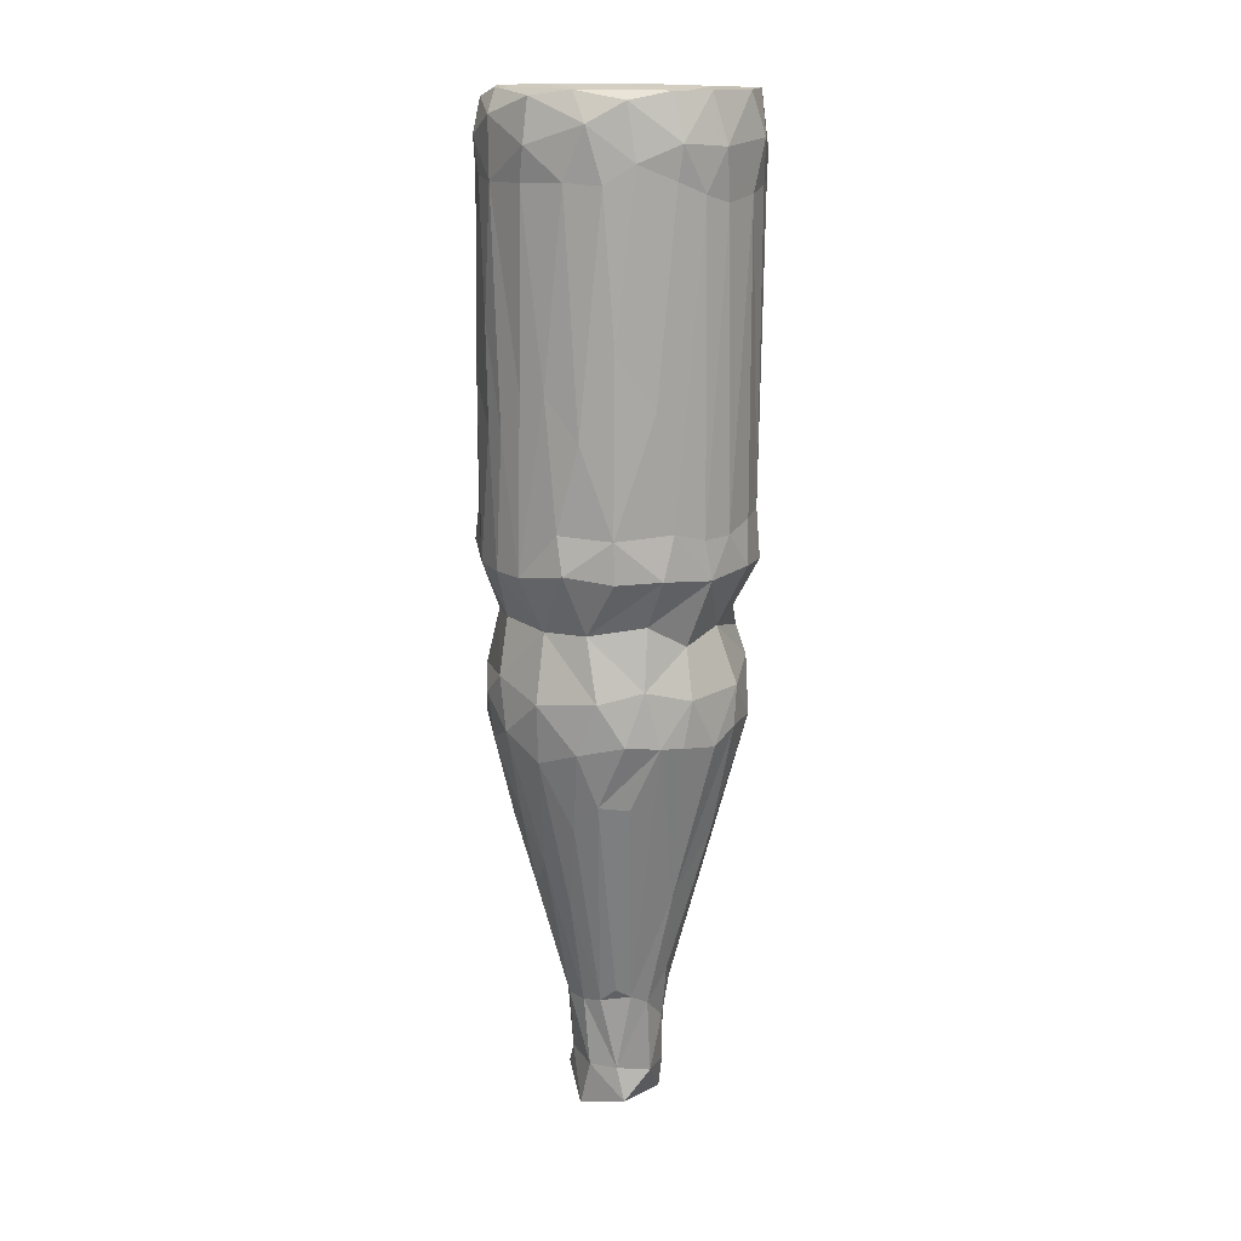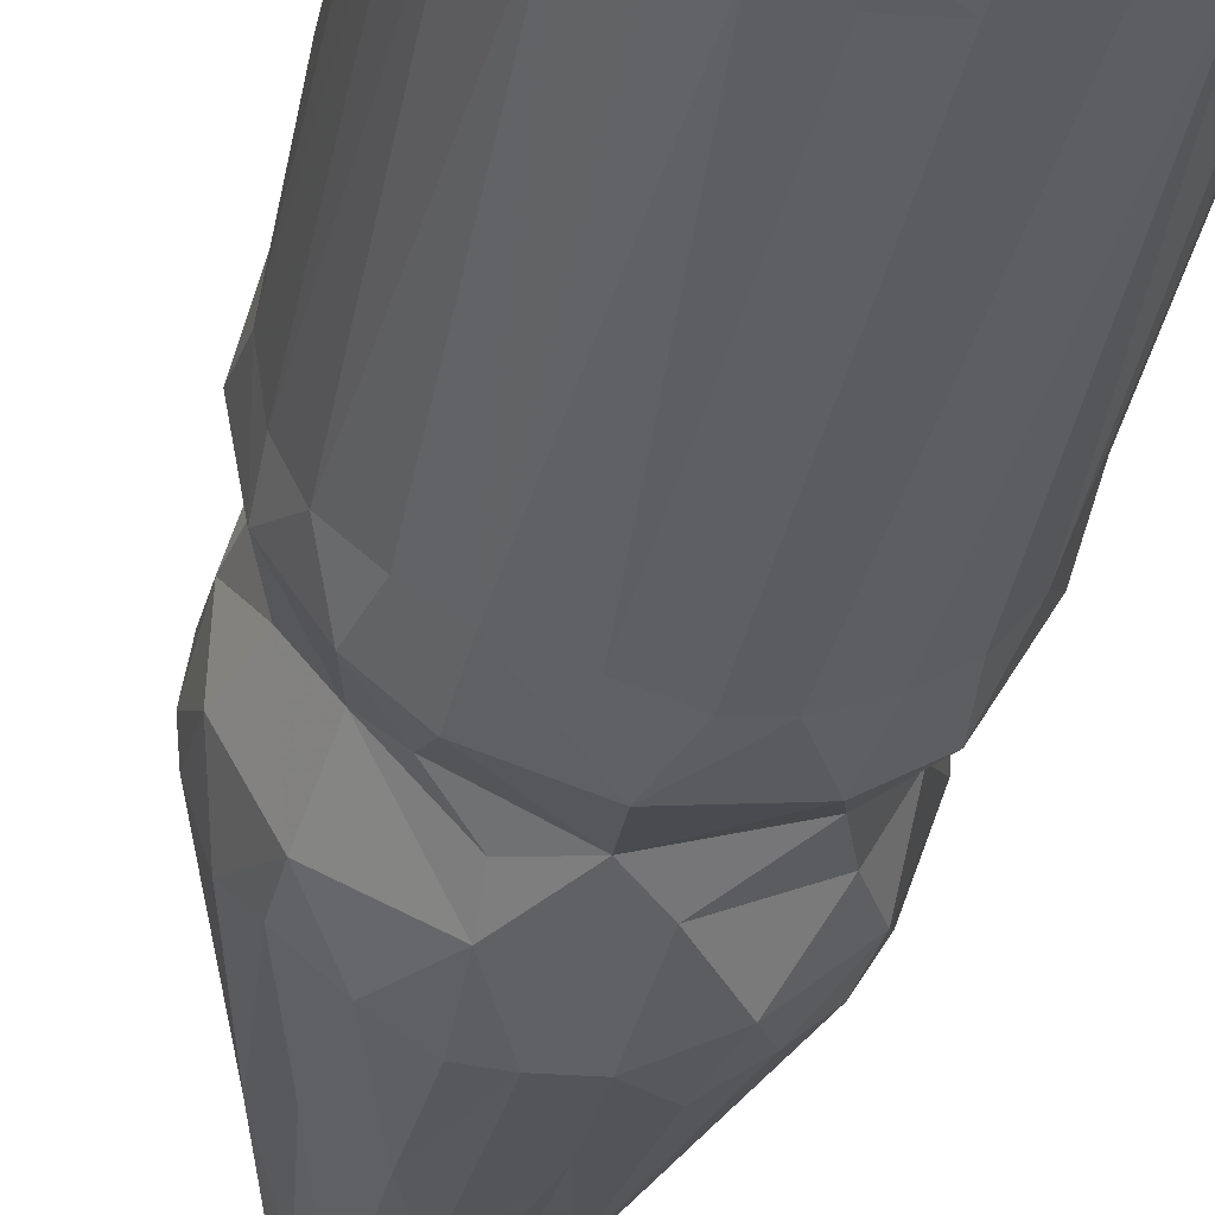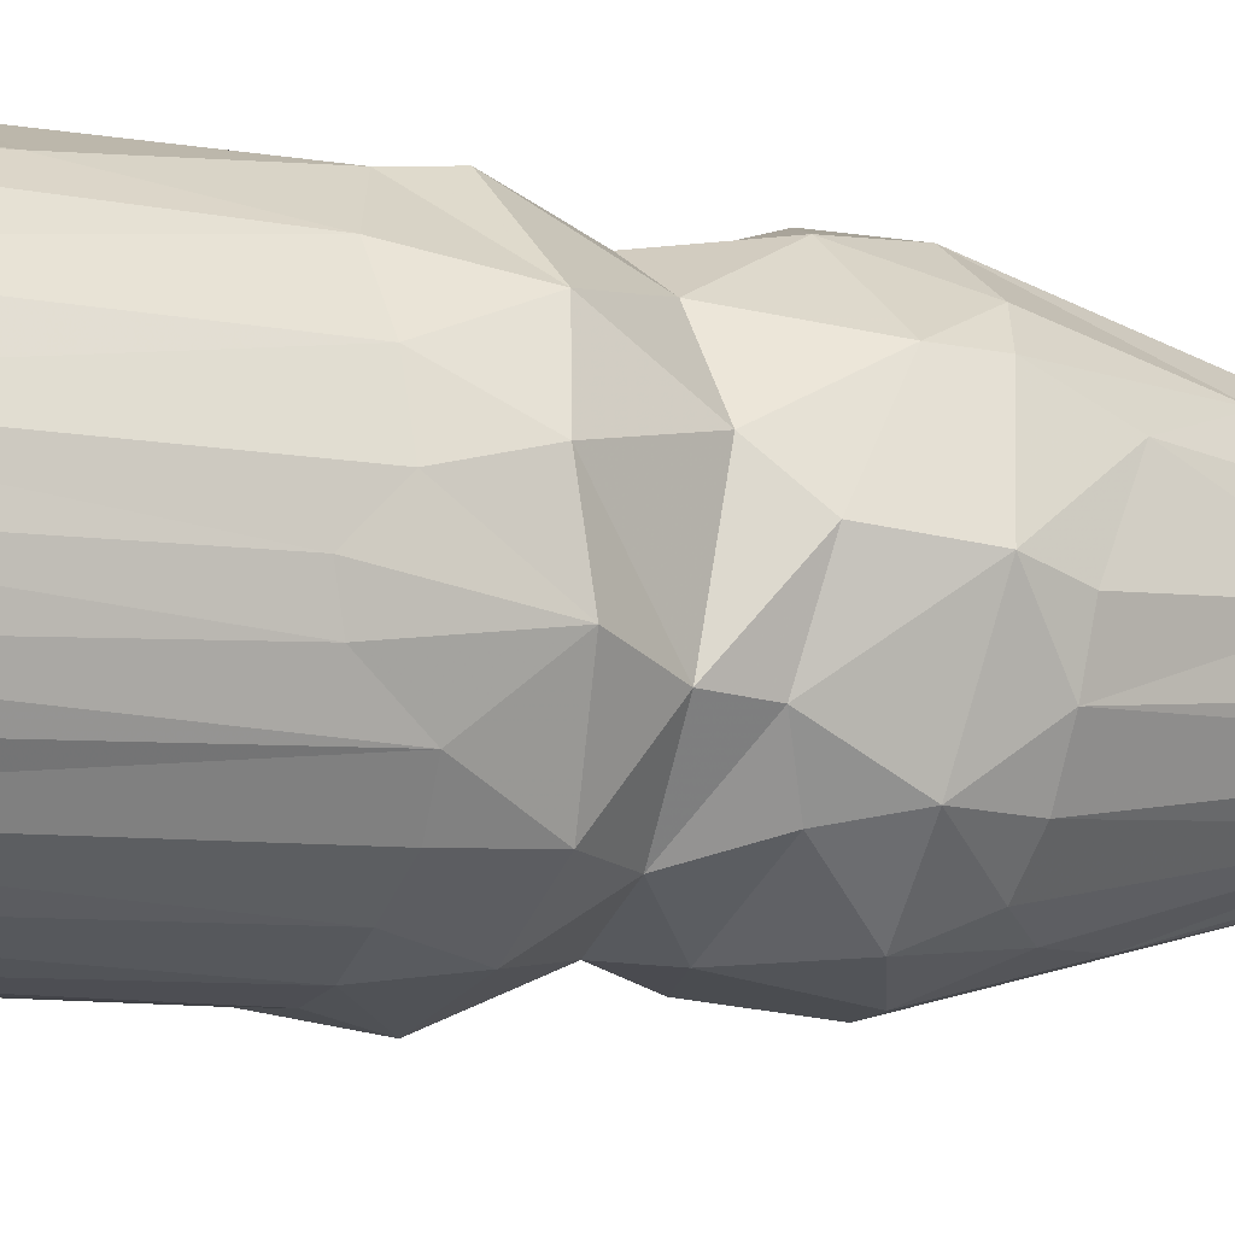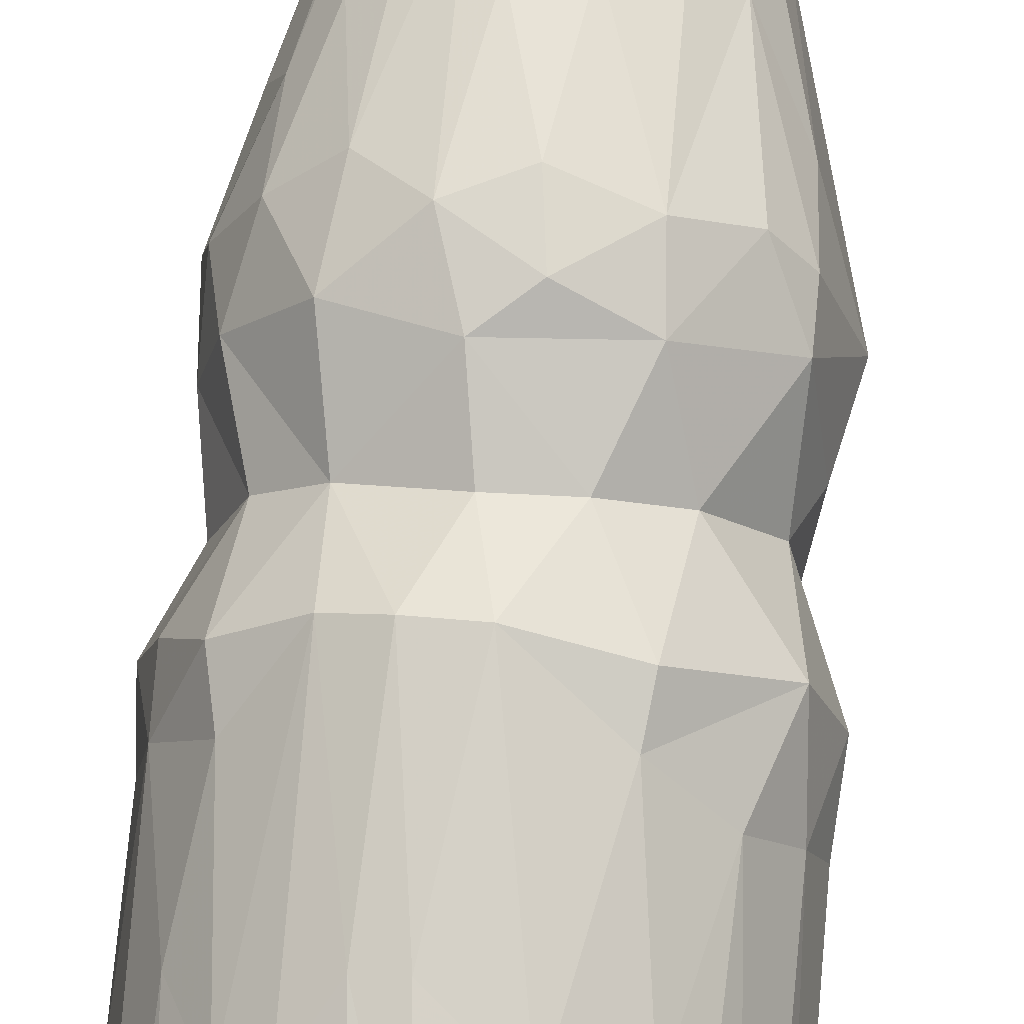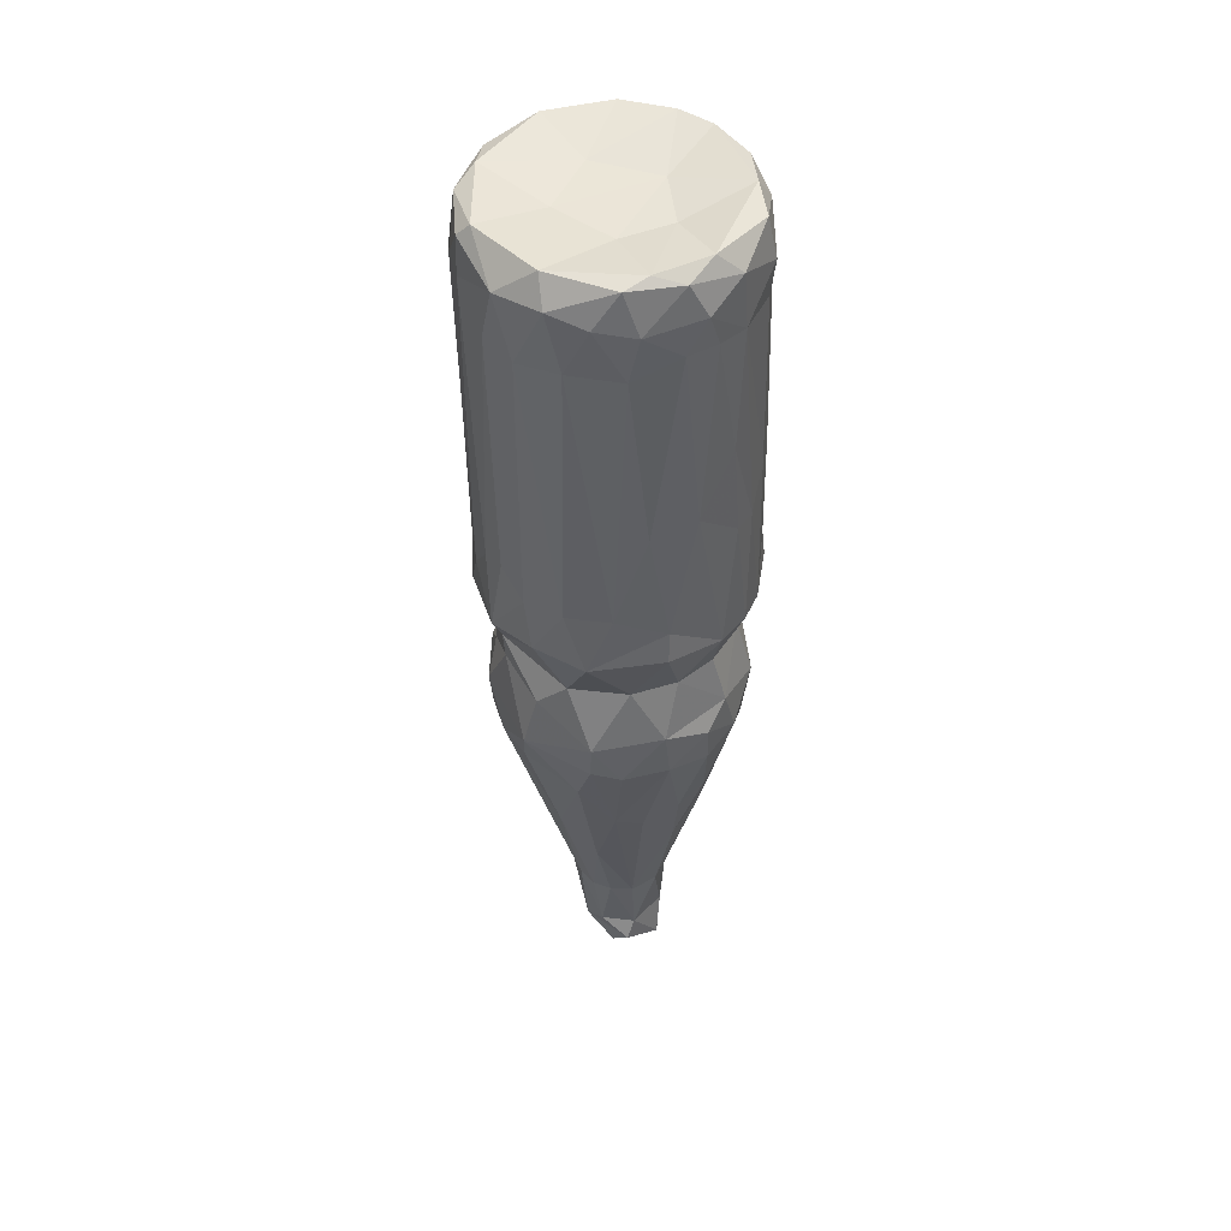
<metadata>
{"format":"obj","ext":"obj","renderer":"f3d","projection":"perspective","resolution":1024,"background":"white","views":[{"elev":15.9,"azim":-109.8,"up":"+Z"},{"elev":-39.6,"azim":-11.2,"up":"+Y"},{"elev":-10.0,"azim":64.5,"up":"+Y"},{"elev":77.9,"azim":5.1,"up":"+Y"},{"elev":46.9,"azim":134.6,"up":"+Z"}]}
</metadata>
<code>
v -0.01069 -0.01927 -0.008556
v -0.003971 -0.009867 0.0599
v -0.004186 -0.02231 0.05279
v 0.005967 -0.001404 -0.09528
v 0.007503 0.01992 0.04993
v 0.01416 0.0148 0.06125
v -0.006129 -0.01736 -0.02021
v -0.01912 -0.007208 0.06203
v -0.01579 -0.01325 -0.03341
v -0.0203 -0.004459 -0.02718
v -0.005704 -0.01959 -0.03522
v 0.004897 0.02105 0.01939
v 0.01418 0.01517 -0.03512
v -0.004767 -0.007012 -0.07916
v -0.01791 0.01144 0.05769
v -0.01038 0.01735 0.06133
v 0.004403 0.007162 -0.09663
v -0.008164 0.01101 -0.06333
v -0.01783 -0.00445 -0.01936
v 0.003804 0.007646 -0.08161
v 0.01763 0.01161 -0.03363
v 0.01927 -0.006632 -0.03613
v -0.01606 -0.01499 -0.008082
v -0.001467 0.02147 0.02895
v -0.002386 -0.00675 -0.09537
v -0.01147 0.01709 -0.03744
v -0.02056 -0.003033 -0.03453
v -0.01967 0.005841 0.06087
v 0.01641 -0.01199 -0.03602
v 0.02166 0.002185 0.04686
v 0.006656 0.00507 -0.08111
v 0.02195 0.003935 -0.006684
v -0.008128 -0.001995 -0.08187
v 0.01256 -0.01604 -0.03565
v -0.007662 -0.005413 -0.07655
v 0.01147 0.01424 -0.0176
v 0.0004021 0.01382 -0.06245
v -0.01067 0.01966 -0.008283
v -0.02238 0.001082 -0.007729
v 0.01563 0.01467 0.001827
v -0.01088 -0.01767 -0.03347
v -0.01133 -0.01859 0.0482
v 0.002555 0.01681 -0.05051
v -0.021 0.00084 -0.03406
v 0.007949 0.01393 -0.0532
v -0.002867 0.0216 0.01283
v -0.008691 0.001076 -0.08023
v 0.01166 -0.01543 -0.01549
v 0.02088 0.007421 0.0577
v -0.01895 -0.009966 0.04641
v 0.006646 0.01928 0.06065
v 0.002934 -0.02218 0.04824
v 0.004918 0.01801 -0.01699
v -0.01524 -0.01526 0.04721
v 0.001206 0.02132 -0.02936
v 0.008159 -0.01743 -0.0398
v -0.004129 -0.02122 0.0001827
v 0.01326 -0.01737 0.06006
v -0.00236 -0.02203 0.04752
v 0.01735 -0.007308 -0.02066
v 0.02074 -0.006626 0.004616
v 0.0098 -0.02036 -0.008347
v 0.01323 0.01728 0.05462
v 0.009969 0.0157 0.06208
v 0.004145 -0.01898 -0.02177
v 0.01413 -0.01301 -0.02317
v -0.02026 0.003165 -0.02516
v 0.01007 -0.01863 -0.02993
v 0.01891 -0.0111 -0.001202
v -0.01433 0.01197 0.0622
v -0.0005089 -0.007573 -0.08222
v 0.01805 -0.01346 0.05431
v 0.0194 -0.01029 0.05967
v -0.01068 0.01578 -0.017
v -0.01416 0.01656 0.01955
v -0.02178 0.002067 0.0174
v -0.001428 -0.01212 -0.06496
v 0.01048 0.005732 -0.06695
v -0.005908 0.01447 -0.05632
v -0.01265 0.01775 -0.0278
v -0.02033 0.00789 0.02584
v 0.01971 0.008463 0.001472
v -0.02183 -0.0008481 -0.0008533
v -0.01133 0.01845 0.05457
v 0.02016 -0.0007891 -0.03686
v -0.004505 0.00666 -0.09311
v 0.001063 0.01862 0.06216
v -0.0001529 -0.01831 -0.01758
v 0.01838 -0.008408 0.0618
v -0.003079 0.02095 0.04911
v 0.005625 0.005414 0.05993
v -0.0008389 0.008807 -0.08155
v 0.01894 0.01226 -0.008026
v -0.005959 -0.01922 -0.02533
v 0.009145 0.01988 -0.001507
v -0.0207 -0.006152 -0.002362
v -0.01283 -0.004381 -0.06202
v -0.004766 -0.005771 -0.08629
v 1.107e-05 0.02218 -0.00815
v 0.007243 -0.00917 -0.06699
v -0.002293 0.02082 0.05849
v 0.0156 -0.01544 -0.00167
v 0.002205 0.021 0.04959
v 0.003805 -0.006568 -0.08148
v -0.0184 -0.0109 -0.002424
v 0.01133 -0.01886 -0.001028
v -0.02009 -0.009235 0.05433
v 0.008262 -0.01829 0.06161
v 0.01707 0.008137 -0.04173
v 0.01778 0.01275 0.05584
v 0.0204 -0.009359 0.05409
v 0.01419 0.01599 0.0471
v -0.005969 0.02053 -0.03369
v -0.01051 0.01907 0.01932
v 0.01899 0.004785 0.06191
v 0.009752 0.02035 -0.006808
v 0.009816 -0.02027 0.05489
v 0.008577 0.01909 -0.02668
v -0.02067 -0.00729 -0.008648
v -0.016 0.0154 -0.0009683
v 0.02151 0.000644 -0.0314
v 0.0176 0.01178 -0.0282
v 0.001642 -0.02182 -0.001116
v -0.006678 -0.003042 -0.09489
v -0.0202 0.006275 -0.03354
v -0.01406 -0.01082 -0.01757
v -0.01995 -0.001077 0.06211
v -0.02059 0.008088 -0.008078
v -0.001924 0.01883 -0.01653
v -0.01428 -0.01751 0.05515
v -0.01799 0.0126 0.0127
v 0.01811 -0.007003 -0.01509
v -0.00218 0.008897 0.06027
v -0.02159 -0.001096 0.04972
v 0.005989 -0.02113 -0.001272
v -0.007323 -0.02078 0.04839
v 0.01723 0.006341 -0.01786
v -0.01023 -0.01878 -0.0005513
v -0.00677 0.005608 -0.0809
v -0.02098 0.004936 0.05227
v -0.01108 -0.01156 -0.05191
v -0.01082 -0.01483 -0.01559
v -0.01863 0.01021 -0.02681
v 0.007607 0.001818 -0.08171
v 0.003424 -0.01685 -0.04695
v 0.004256 0.003311 -0.1009
v 0.01955 0.001805 -0.02262
v -0.00336 0.02063 -0.02545
v 0.01437 0.001025 -0.05759
v -0.0184 -0.009004 -0.03557
v 0.01635 -0.01514 -0.009474
v -0.005495 -0.01452 -0.05326
v -0.02053 0.00817 -0.001546
v -0.01778 0.004625 -0.04455
v -0.01509 -0.01483 0.06191
v -0.01294 0.01195 -0.04869
v 0.01727 -0.01183 -0.02935
v -0.02199 -0.001778 0.05499
v -0.01578 0.01078 -0.01682
v 0.007835 -0.001125 -0.08068
v 0.02187 -0.004955 -0.008156
v -0.02069 -0.005785 0.04778
v 0.02149 -0.00253 0.005596
v -0.008531 0.003581 -0.07872
v -0.007169 0.002937 -0.09329
v 0.01182 0.01801 0.01802
v -0.001752 -0.0206 -0.03403
v 0.02148 0.002019 0.001227
v 0.002641 0.007079 -0.09307
v 0.003089 -0.02048 -0.03364
v -0.002735 0.007693 -0.1009
v -0.003142 0.01715 -0.04935
v 0.003578 -0.02195 0.06008
v -0.008797 0.00073 0.06004
v -0.01584 0.01407 0.04959
v 0.00334 -0.005297 -0.09497
v -0.001204 -0.02274 -0.007866
v 0.01192 0.01141 -0.05123
v -0.01868 0.002181 -0.0155
v -0.01925 0.009335 0.04927
v -0.01727 0.01502 -0.006954
v 0.006645 -0.00578 0.0598
v -0.01627 0.009219 -0.04408
v 0.006325 0.002661 -0.09264
v 0.02179 -0.00342 0.04826
v 0.004446 0.02113 0.05526
v -0.01554 -0.01369 -0.02695
v -0.01017 0.01857 0.04926
v 0.01946 0.009204 0.04772
v -0.008057 0.00196 -0.09914
v -0.006672 0.02083 0.01287
v 0.007961 0.01952 -0.03427
v -0.0004229 -0.006908 -0.1014
v 0.0002811 0.02061 -0.0366
v 0.015 -0.0169 0.05299
v 0.006658 -0.004141 -0.08055
v -0.00563 -0.02046 0.06182
v -0.01453 -0.01558 -0.001076
v -0.005845 0.02152 -0.008222
v 0.02238 -0.0006591 0.05729
v -0.004437 0.007616 -0.0814
v -0.01672 0.01281 -0.03512
f 163 161 168
f 200 185 30
f 30 185 163
f 30 163 168
f 161 163 61
f 168 161 32
f 200 111 185
f 49 200 30
f 185 61 163
f 168 82 30
f 82 168 32
f 73 111 200
f 49 30 189
f 111 61 185
f 189 30 82
f 61 69 161
f 32 161 132
f 122 147 121
f 121 22 85
f 200 115 89
f 49 115 200
f 69 61 111
f 82 32 93
f 151 161 69
f 60 121 147
f 200 89 73
f 32 132 137
f 22 121 157
f 122 121 21
f 121 85 109
f 161 151 132
f 157 121 60
f 21 121 109
f 72 69 111
f 93 32 137
f 137 147 122
f 132 147 137
f 22 157 29
f 85 149 109
f 49 189 110
f 115 49 6
f 6 49 110
f 111 73 72
f 85 22 149
f 72 195 69
f 189 82 40
f 147 132 60
f 157 60 66
f 112 189 40
f 93 137 36
f 178 21 109
f 110 189 112
f 102 69 195
f 166 112 40
f 82 93 40
f 102 151 69
f 151 48 132
f 132 48 60
f 29 157 34
f 72 73 58
f 36 137 122
f 112 63 110
f 93 95 40
f 48 66 60
f 58 195 72
f 93 116 95
f 116 93 36
f 122 21 13
f 21 178 13
f 29 196 22
f 73 89 58
f 63 6 110
f 195 106 102
f 149 78 109
f 64 115 6
f 118 122 13
f 115 182 89
f 157 66 68
f 109 78 178
f 182 108 89
f 95 166 40
f 118 36 122
f 13 192 118
f 34 157 68
f 62 151 102
f 106 195 117
f 196 29 100
f 196 160 22
f 22 160 149
f 64 91 115
f 62 102 106
f 34 100 29
f 65 66 48
f 192 13 178
f 58 89 108
f 58 117 195
f 36 53 116
f 91 182 115
f 112 5 63
f 6 63 51
f 166 5 112
f 192 178 45
f 149 160 144
f 64 6 51
f 56 100 34
f 78 149 144
f 173 58 108
f 78 144 31
f 173 117 58
f 106 135 62
f 151 62 48
f 65 68 66
f 56 34 68
f 51 63 186
f 63 5 186
f 5 166 12
f 166 95 12
f 106 117 135
f 178 78 20
f 78 31 20
f 62 135 177
f 170 56 68
f 178 20 45
f 104 196 100
f 144 160 184
f 4 184 160
f 4 17 184
f 87 64 51
f 4 160 196
f 184 31 144
f 17 4 146
f 17 169 184
f 117 173 52
f 36 118 53
f 100 56 145
f 169 31 184
f 193 146 4
f 117 52 135
f 43 45 20
f 48 88 65
f 45 43 192
f 95 99 12
f 62 88 48
f 192 55 118
f 169 20 31
f 4 196 176
f 193 4 176
f 145 104 100
f 62 177 88
f 118 148 53
f 68 65 170
f 56 170 145
f 104 176 196
f 64 133 91
f 5 12 103
f 186 5 103
f 135 123 177
f 99 116 53
f 43 194 192
f 146 193 171
f 129 99 53
f 64 87 133
f 104 145 71
f 116 99 95
f 192 194 55
f 37 20 92
f 118 55 148
f 17 146 171
f 182 2 108
f 51 101 87
f 103 12 24
f 135 52 123
f 25 176 104
f 145 77 71
f 20 169 92
f 104 71 25
f 171 169 17
f 170 65 167
f 176 25 193
f 51 186 101
f 20 37 43
f 103 90 186
f 43 172 194
f 197 173 108
f 103 24 90
f 170 167 145
f 173 3 52
f 12 46 24
f 43 37 172
f 71 98 25
f 169 171 86
f 52 59 123
f 123 57 177
f 148 129 53
f 2 197 108
f 145 167 77
f 79 37 92
f 92 169 86
f 123 59 57
f 88 94 65
f 172 113 194
f 167 152 77
f 186 90 101
f 94 88 7
f 55 194 113
f 167 11 152
f 173 197 3
f 37 79 172
f 77 14 71
f 92 86 201
f 59 52 3
f 129 199 99
f 79 92 201
f 55 113 148
f 71 14 98
f 91 174 182
f 46 191 24
f 167 65 94
f 16 87 101
f 133 174 91
f 152 14 77
f 79 201 18
f 201 86 165
f 171 190 86
f 124 193 25
f 3 136 59
f 98 124 25
f 174 2 182
f 59 136 57
f 129 74 199
f 94 11 167
f 201 165 139
f 94 41 11
f 113 172 79
f 171 193 190
f 24 191 90
f 177 1 88
f 129 148 74
f 139 18 201
f 199 38 191
f 148 113 80
f 14 35 98
f 98 33 124
f 124 190 193
f 14 152 141
f 35 33 98
f 164 139 47
f 139 165 47
f 16 101 84
f 101 90 84
f 57 138 177
f 33 165 124
f 86 190 165
f 87 70 133
f 88 142 7
f 113 79 26
f 35 14 141
f 33 47 165
f 190 124 165
f 90 191 114
f 74 148 80
f 197 130 3
f 90 188 84
f 57 136 138
f 38 199 74
f 41 152 11
f 1 142 88
f 138 1 177
f 2 155 197
f 90 114 188
f 152 41 141
f 35 97 33
f 136 42 138
f 41 94 187
f 70 87 16
f 3 130 136
f 191 38 114
f 187 94 126
f 79 18 26
f 141 97 35
f 130 197 155
f 126 94 7
f 80 113 26
f 18 139 156
f 133 70 174
f 136 130 42
f 156 26 18
f 142 126 7
f 139 164 183
f 47 33 97
f 174 8 2
f 114 75 188
f 38 75 114
f 183 164 154
f 142 1 23
f 9 141 41
f 139 183 156
f 154 164 47
f 2 8 155
f 42 54 138
f 181 120 38
f 187 9 41
f 54 42 130
f 75 175 188
f 198 138 54
f 181 38 74
f 156 202 26
f 175 84 188
f 183 202 156
f 120 75 38
f 138 198 1
f 23 1 198
f 74 159 181
f 80 26 202
f 9 97 141
f 15 16 84
f 23 126 142
f 44 154 47
f 97 44 47
f 15 70 16
f 131 75 120
f 9 150 97
f 105 198 54
f 23 198 105
f 80 143 74
f 19 187 126
f 70 127 174
f 175 15 84
f 74 143 159
f 202 143 80
f 28 70 15
f 175 75 131
f 27 44 97
f 127 8 174
f 187 150 9
f 150 27 97
f 128 181 159
f 23 119 126
f 119 19 126
f 67 179 159
f 67 159 143
f 19 10 187
f 15 175 180
f 180 175 131
f 54 50 105
f 105 119 23
f 202 125 143
f 202 183 125
f 154 44 183
f 130 50 54
f 153 120 181
f 179 67 19
f 70 28 127
f 180 131 81
f 131 120 153
f 119 179 19
f 187 10 150
f 107 130 155
f 125 183 44
f 155 8 107
f 107 50 130
f 153 181 128
f 19 67 10
f 10 27 150
f 50 96 105
f 39 128 159
f 179 39 159
f 143 125 67
f 180 140 15
f 140 180 81
f 81 131 153
f 50 162 96
f 107 162 50
f 105 96 119
f 39 179 119
f 67 125 44
f 67 44 10
f 44 27 10
f 158 107 8
f 28 15 140
f 81 153 76
f 127 158 8
f 107 158 162
f 140 81 76
f 162 83 96
f 96 83 119
f 127 28 158
f 158 28 140
f 158 134 162
f 140 76 134
f 134 83 162
f 76 153 83
f 83 153 39
f 153 128 39
f 83 39 119
f 158 140 134
f 134 76 83
f 191 46 199
f 99 199 46
f 12 99 46

</code>
